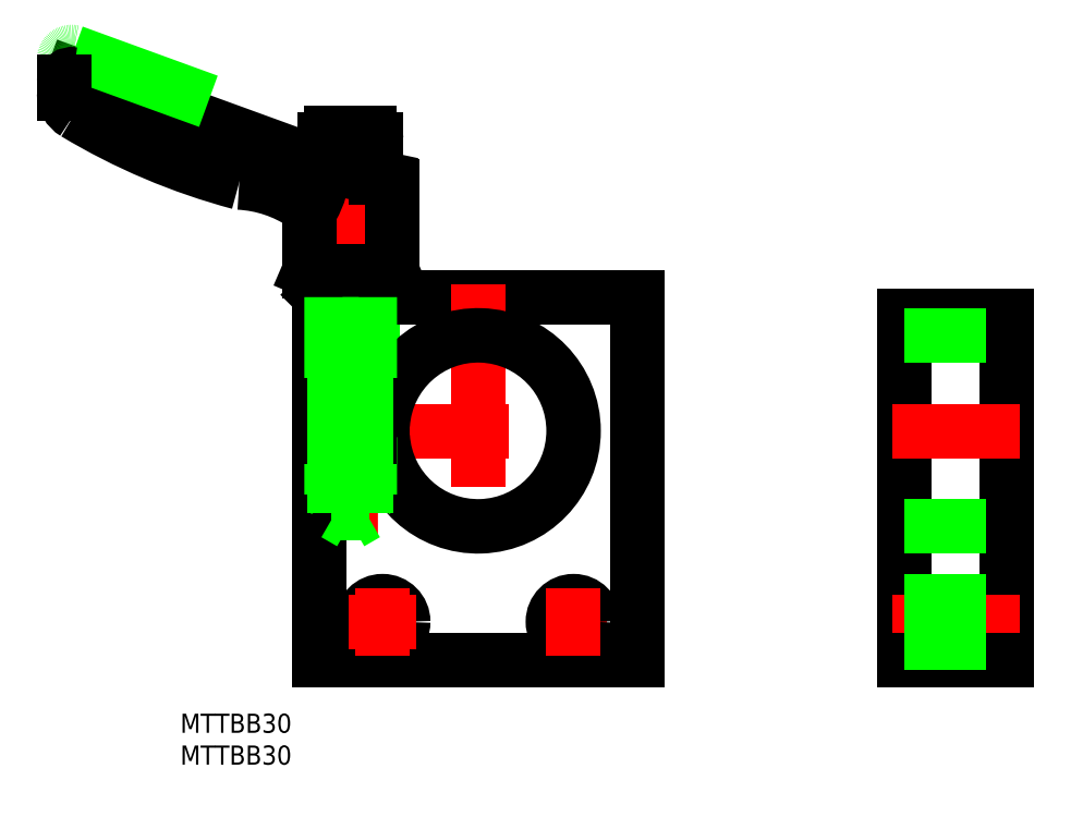
<metadata>
{"format":"dxf","ext":"dxf","renderer":"ezdxf+matplotlib","layout":"modelspace","background":"white","min_lineweight":24,"dpi":150}
</metadata>
<code>
0
SECTION
2
ENTITIES
0
LINE
8
0
10
25
20
-36
30
0
11
-25
21
-36
31
0
0
LINE
8
CENTER
10
-27
20
2.1e-15
30
0
11
27
21
-6.5e-15
31
0
0
LINE
8
CENTER
10
-20
20
48.8
30
0
11
-20
21
-16.42
31
0
0
CIRCLE
8
0
10
-15
20
-30
30
0
40
3.25
0
LINE
8
CENTER
10
20.25
20
-30
30
0
11
9.75
21
-30
31
0
0
CIRCLE
8
0
10
15
20
-30
30
0
40
3.25
0
LINE
8
0
10
-23.5
20
21
30
0
11
-23.5
21
1
31
0
0
LINE
8
0
10
-16.5
20
21
30
0
11
-16.5
21
1
31
0
0
LINE
8
0
10
-25
20
-1
30
0
11
-14.97
21
-1
31
0
0
LINE
8
0
10
-25
20
1
30
0
11
-14.97
21
1
31
0
0
LINE
8
0
10
25
20
21
30
0
11
25
21
-36
31
0
0
LINE
8
0
10
83
20
-36
30
0
11
83
21
18
31
0
0
LINE
8
0
10
67
20
-36
30
0
11
67
21
18
31
0
0
LINE
8
CENTER
10
65
20
-30
30
0
11
85
21
-30
31
0
0
LINE
8
0
10
67
20
-36
30
0
11
83
21
-36
31
0
0
LINE
8
CENTER
10
65
20
6e-16
30
0
11
85
21
6e-16
31
0
0
LINE
8
0
10
-25
20
21
30
0
11
25
21
21
31
0
0
LINE
8
CENTER
10
-15
20
-24.75
30
0
11
-15
21
-35.25
31
0
0
LINE
8
0
10
-63.54
20
55.97
30
0
11
-27.45
21
42.84
31
0
0
ARC
8
0
10
-38.54
20
19.03
30
0
40
20
50
56.11
51
87.03
0
ARC
8
0
10
-63.8
20
58.3
30
0
40
1.2
50
77.68
51
180
0
LINE
8
0
10
-63.54
20
59.47
30
0
11
-42.34
21
51.76
31
0
0
ARC
8
0
10
-11.71
20
135.6
30
0
40
100
50
239
51
255.1
0
ARC
8
0
10
-61.4
20
53.01
30
0
40
3.6
50
180
51
239
0
LINE
8
0
10
-65
20
53.01
30
0
11
-65
21
54.8
31
0
0
ARC
8
0
10
-63.8
20
54.8
30
0
40
1.2
50
77.68
51
180
0
LINE
8
0
10
-13.5
20
38.38
30
0
11
-13.5
21
25.09
31
0
0
ARC
8
0
10
-17
20
45.8
30
0
40
1
50
0
51
90
0
LINE
8
0
10
-14.45
20
39.53
30
0
11
-23.07
21
41.36
31
0
0
ARC
8
0
10
-14.7
20
38.35
30
0
40
1.2
50
0
51
78
0
LINE
8
0
10
-16
20
39.86
30
0
11
-16
21
45.8
31
0
0
LINE
8
0
10
-17
20
46.8
30
0
11
-23
21
46.8
31
0
0
ARC
8
0
10
-23
20
45.8
30
0
40
1
50
90
51
180
0
ARC
8
0
10
-18.91
20
60.92
30
0
40
20
50
244.7
51
258
0
LINE
8
0
10
-24
20
44.26
30
0
11
-24
21
41.58
31
0
0
LINE
8
0
10
-24
20
45.8
30
0
11
-24
21
44.26
31
0
0
LINE
8
0
10
-26.5
20
25.09
30
0
11
-26.5
21
33.97
31
0
0
ARC
8
0
10
-28.5
20
33.97
30
0
40
2
50
0
51
56.11
0
LINE
8
0
10
-13.7
20
25
30
0
11
-26.3
21
25
31
0
0
LINE
8
0
10
-13.5
20
25.09
30
0
11
-26.5
21
25.09
31
0
0
LINE
8
0
10
-13.5
20
25.09
30
0
11
-13.7
21
25
31
0
0
LINE
8
0
10
-15
20
25
30
0
11
-15
21
21.37
31
0
0
LINE
8
0
10
-25
20
25
30
0
11
-25
21
21.37
31
0
0
LINE
8
0
10
-15
20
21.37
30
0
11
-25
21
21.37
31
0
0
LINE
8
0
10
-15.37
20
21
30
0
11
-15
21
21.37
31
0
0
LINE
8
0
10
-24.63
20
21
30
0
11
-25
21
21.37
31
0
0
ARC
8
0
10
-36.81
20
41.35
30
0
40
12.43
50
329.8
51
359.3
0
LINE
8
0
10
-26.5
20
25.09
30
0
11
-26.3
21
25
31
0
0
LINE
8
CENTER
10
15
20
-24.75
30
0
11
15
21
-35.25
31
0
0
LINE
8
0
10
67
20
-33.25
30
0
11
83
21
-33.25
31
0
0
LINE
8
0
10
67
20
-26.75
30
0
11
83
21
-26.75
31
0
0
LINE
8
CENTER
10
3.6e-15
20
23
30
0
11
-3.6e-15
21
-17
31
0
0
LINE
8
0
10
-25
20
-36
30
0
11
-25
21
-1
31
0
0
LINE
8
0
10
-25
20
1
30
0
11
-25
21
21
31
0
0
LINE
8
0
10
67
20
18
30
0
11
83
21
18
31
0
0
ARC
8
0
10
0
20
-2.2e-15
30
0
40
15
50
183.8
51
176.2
0
LINE
8
0
10
67
20
15
30
0
11
83
21
15
31
0
0
LINE
8
0
10
67
20
-15
30
0
11
83
21
-15
31
0
0
INSERT
8
0
2
*U2
10
0
20
0
30
0
0
INSERT
8
0
2
*U3
10
0
20
0
30
0
0
LINE
8
CENTER
10
-9.75
20
-30
30
0
11
-20.25
21
-30
31
0
0
LINE
8
0
10
-22.46
20
-13
30
0
11
-17.54
21
-13
31
0
0
LINE
8
0
10
-17
20
21
30
0
11
-17
21
1
31
0
0
LINE
8
0
10
-23
20
21
30
0
11
-23
21
1
31
0
0
LINE
8
0
10
-23
20
-10
30
0
11
-17
21
-10
31
0
0
LINE
8
0
10
-23
20
-1
30
0
11
-23
21
-10
31
0
0
LINE
8
0
10
-17
20
-1
30
0
11
-17
21
-10
31
0
0
LINE
8
0
10
-23
20
-1
30
0
11
-23
21
1
31
0
0
LINE
8
0
10
-17
20
-1
30
0
11
-17
21
1
31
0
0
LINE
8
0
10
-17.54
20
-13
30
0
11
-17.54
21
-1
31
0
0
LINE
8
0
10
-22.46
20
-13
30
0
11
-22.46
21
-1
31
0
0
LINE
8
0
10
-17.54
20
1
30
0
11
-17.54
21
21
31
0
0
LINE
8
0
10
-22.46
20
1
30
0
11
-22.46
21
21
31
0
0
LINE
8
0
10
-22.46
20
-1
30
0
11
-22.46
21
1
31
0
0
LINE
8
0
10
-17.54
20
-1
30
0
11
-17.54
21
1
31
0
0
LINE
8
0
10
-22.46
20
-13
30
0
11
-20
21
-14.42
31
0
0
LINE
8
0
10
-17.54
20
-13
30
0
11
-20
21
-14.42
31
0
0
LINE
8
0
10
-23
20
-10
30
0
11
-22.46
21
-10.94
31
0
0
LINE
8
0
10
-17
20
-10
30
0
11
-17.54
21
-10.94
31
0
0
ENDSEC
0
EOF

</code>
